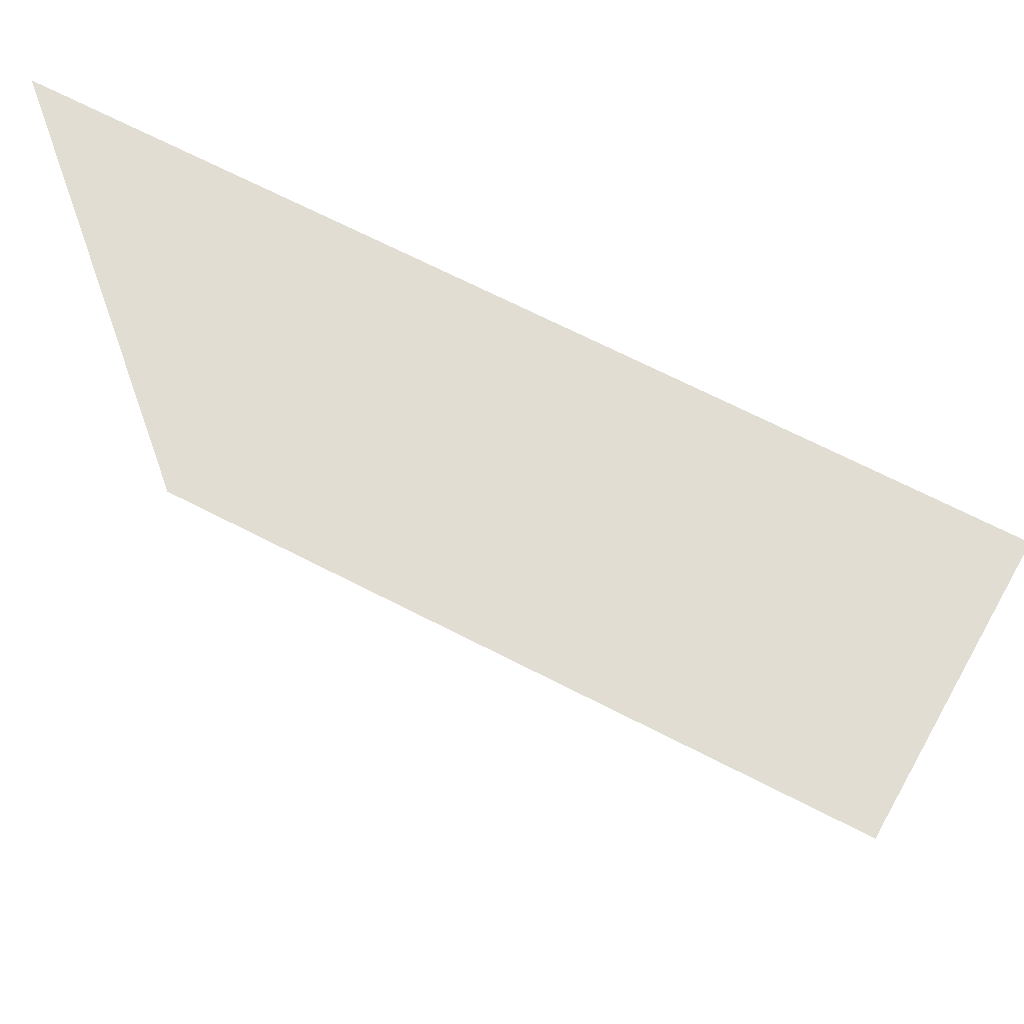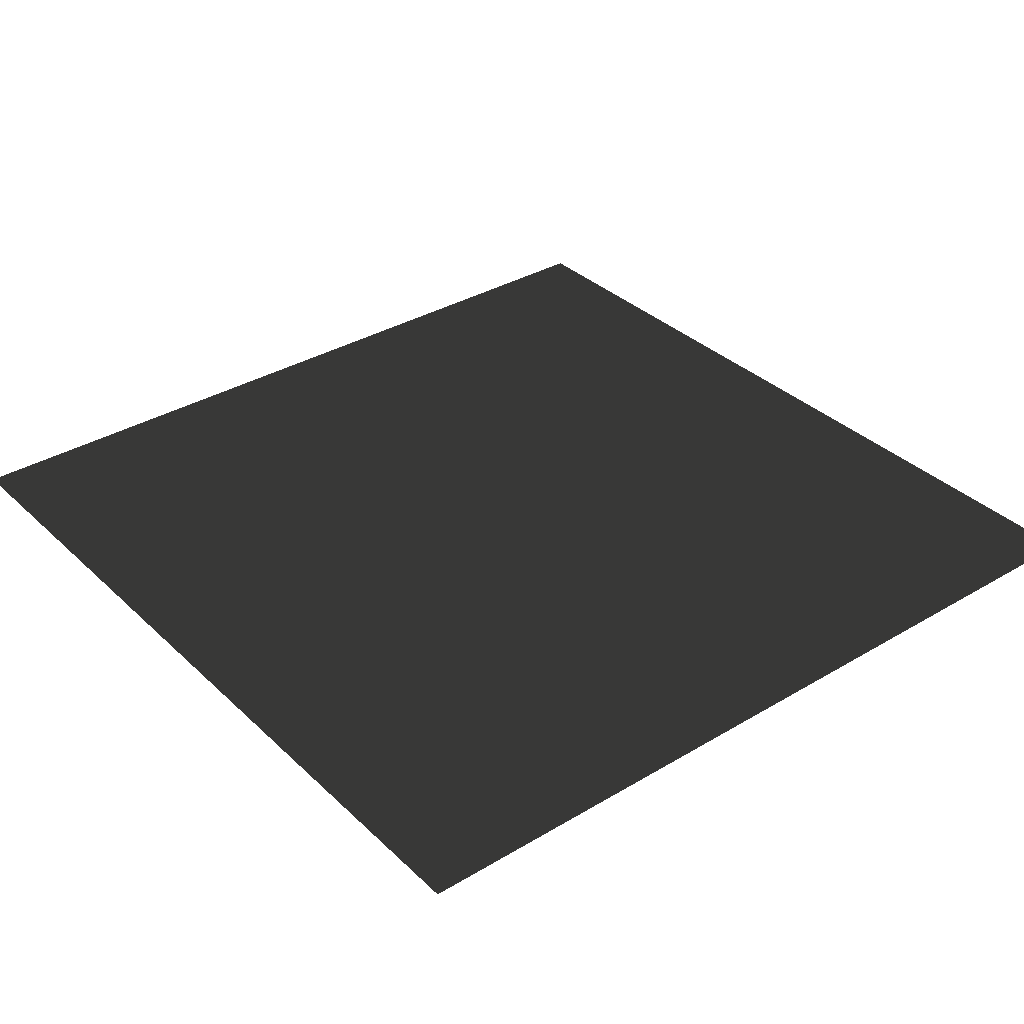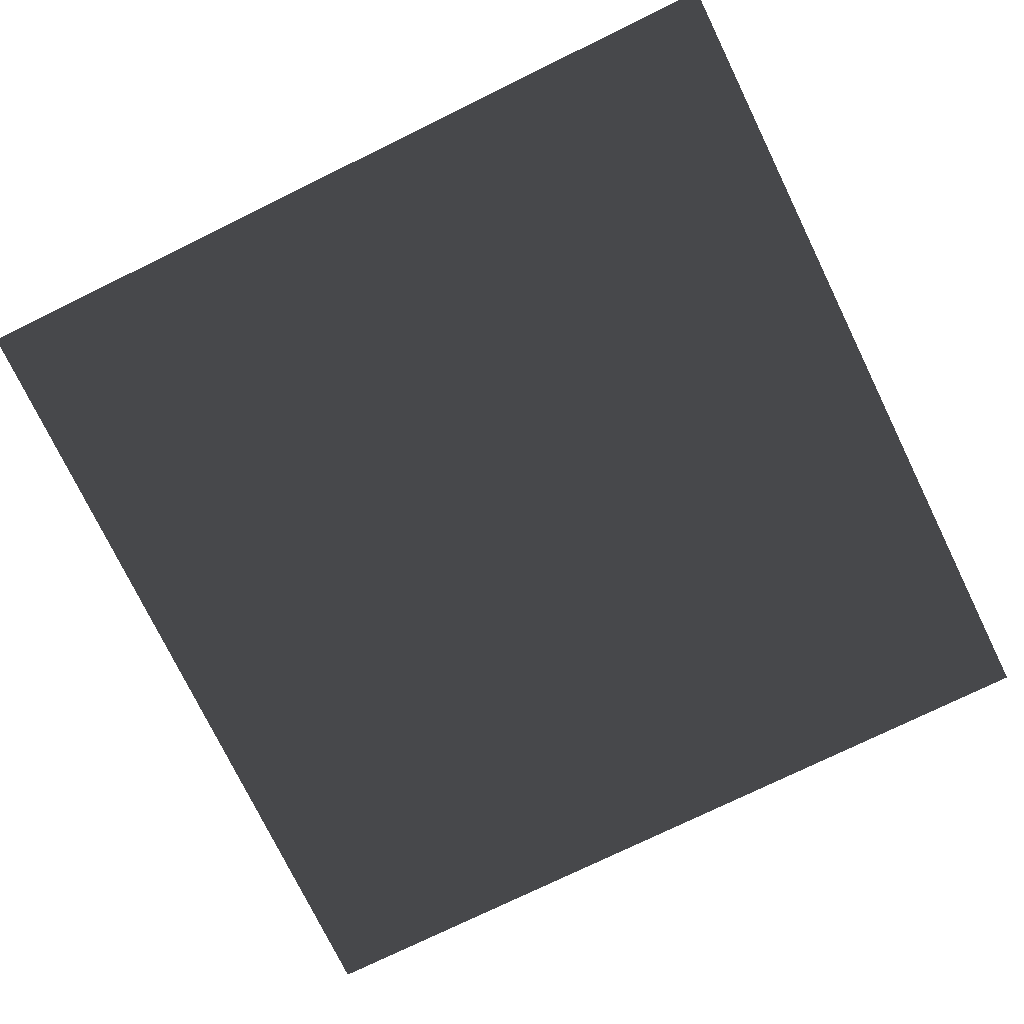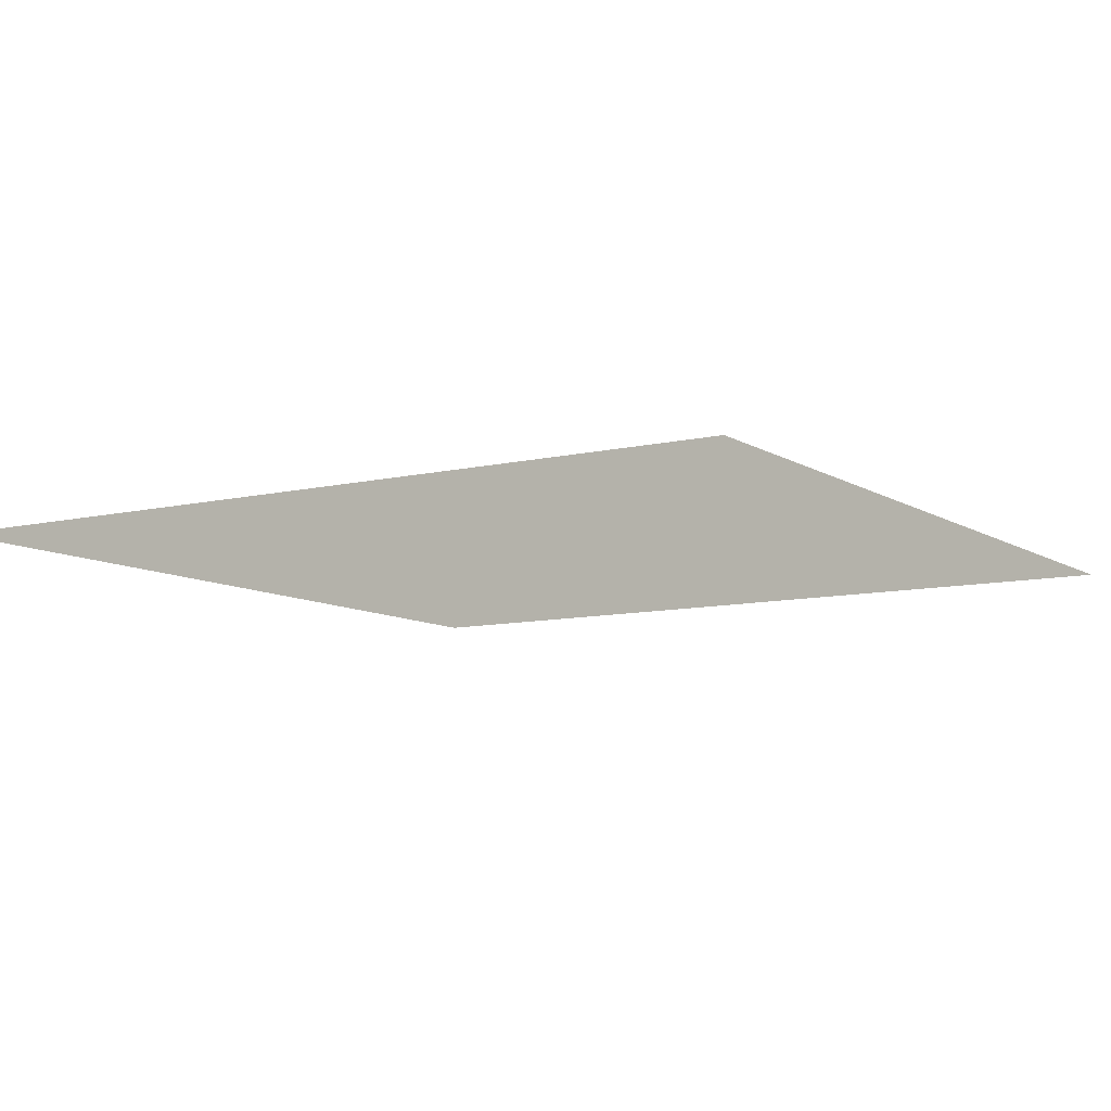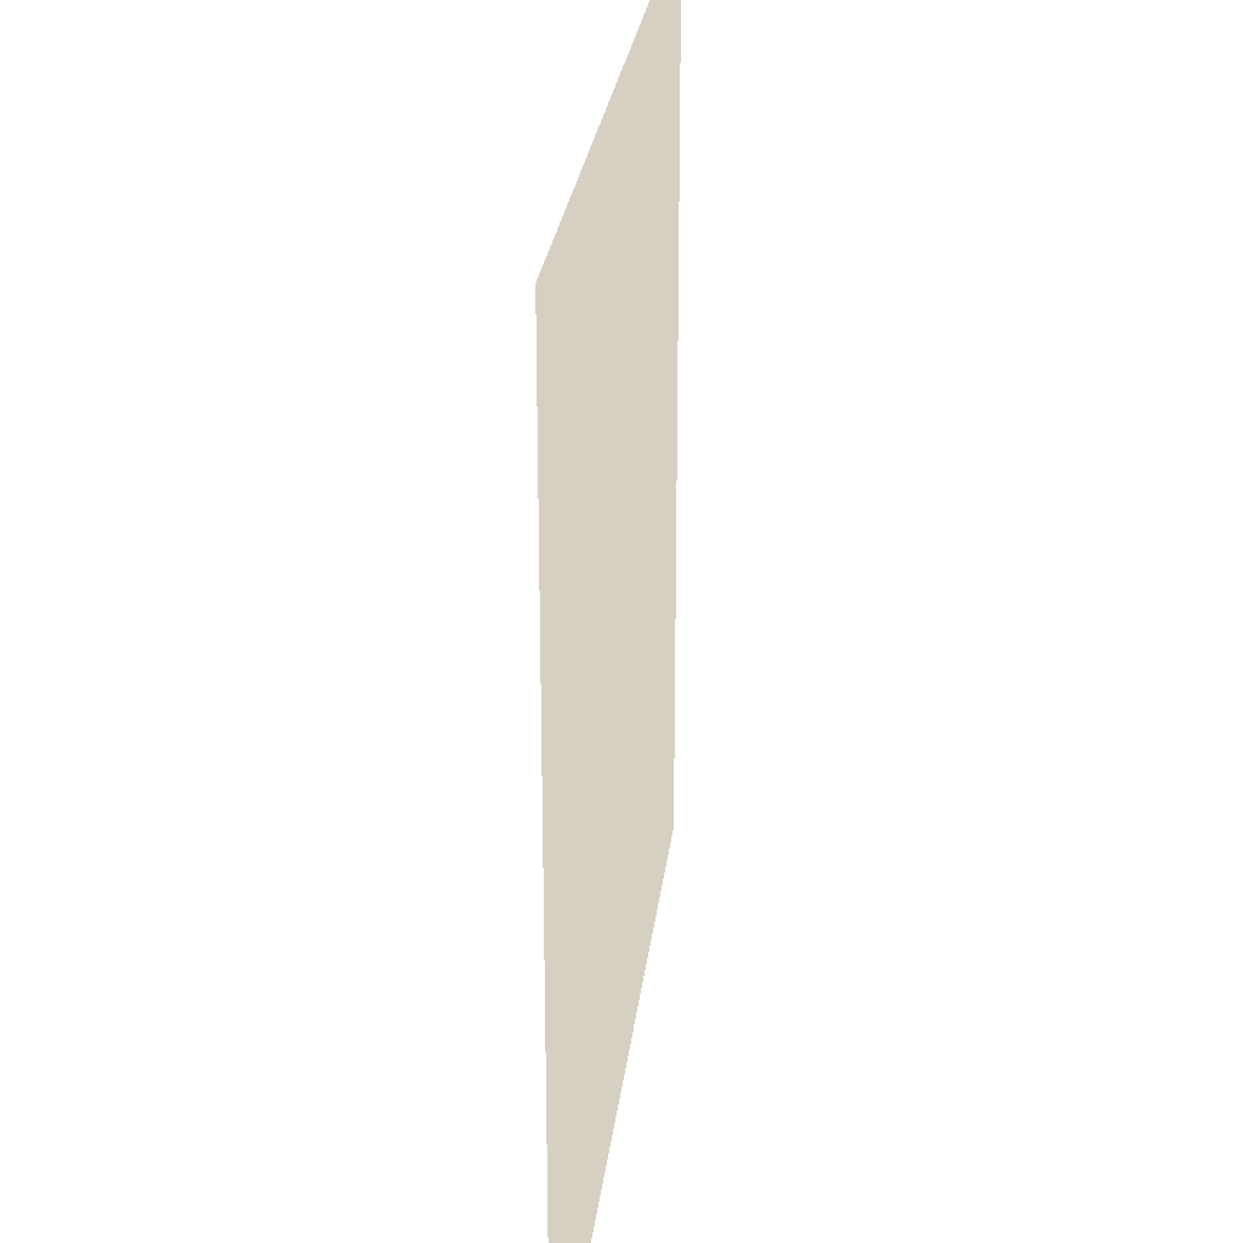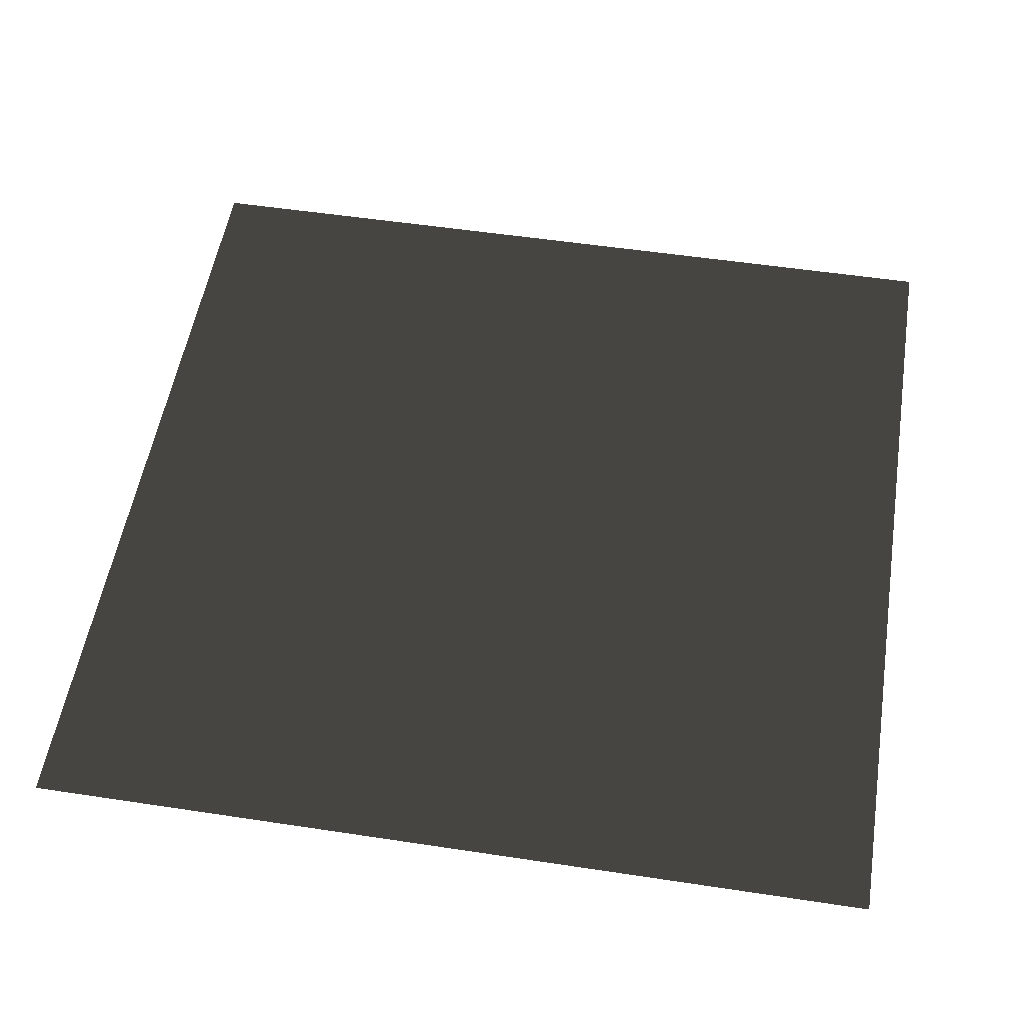
<metadata>
{"format":"obj","ext":"obj","renderer":"f3d","projection":"perspective","resolution":1024,"background":"white","views":[{"elev":68.1,"azim":27.3,"up":"+Y"},{"elev":34.6,"azim":51.3,"up":"+Z"},{"elev":-76.0,"azim":-154.0,"up":"+Z"},{"elev":-9.2,"azim":32.4,"up":"+Z"},{"elev":26.5,"azim":-83.4,"up":"+Y"},{"elev":53.4,"azim":9.2,"up":"+Z"}]}
</metadata>
<code>
v -10.32 -10.32 0.9372
v -10.32 10.32 0.9372
v 10.32 10.32 0.9372
v 10.32 -10.32 0.9372
g Platform.003_38071_298
f 1 3 2
f 1 4 3

</code>
